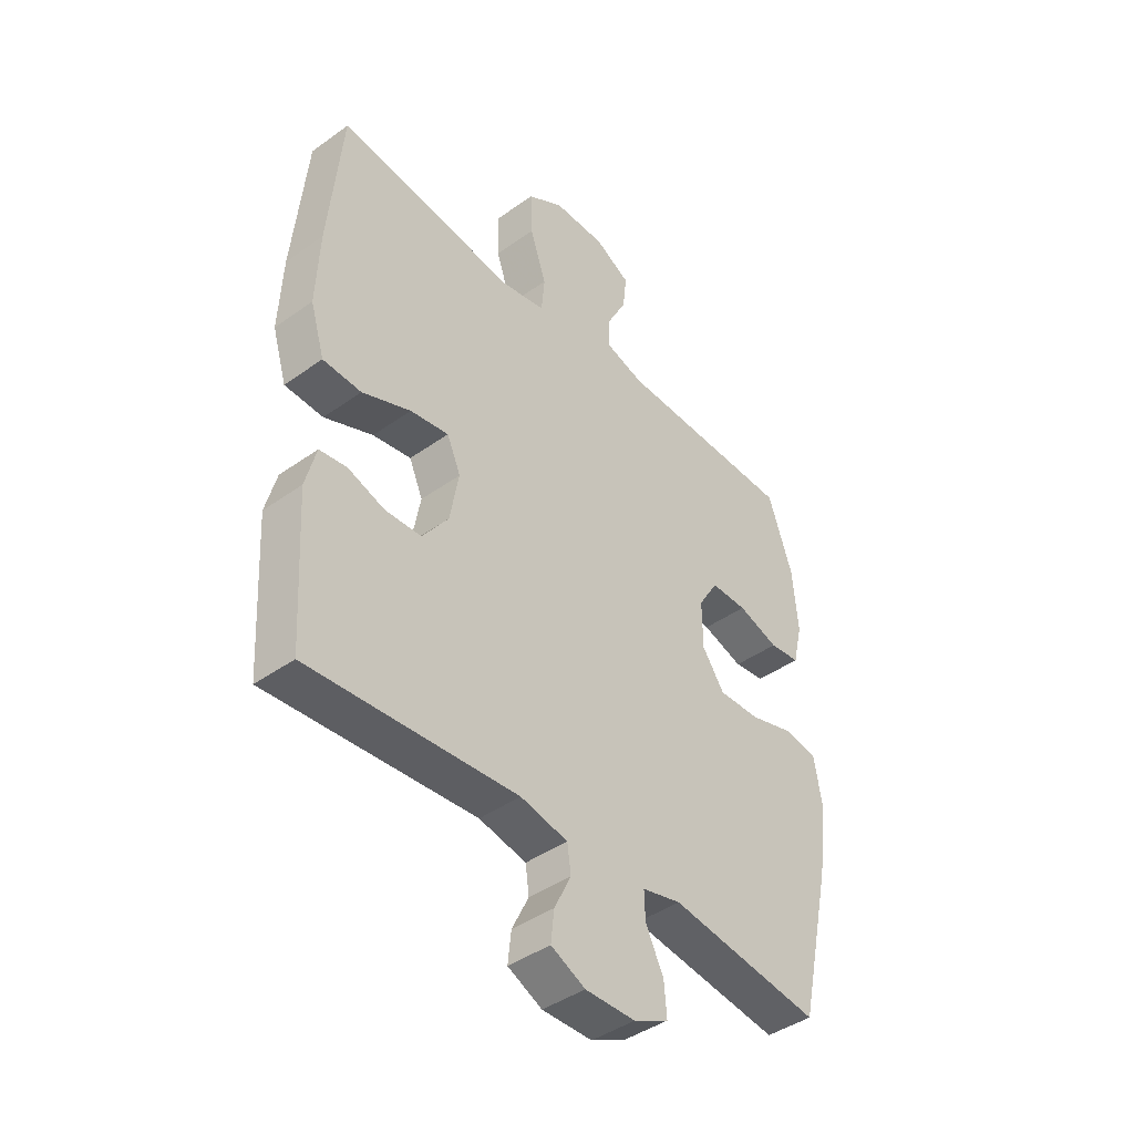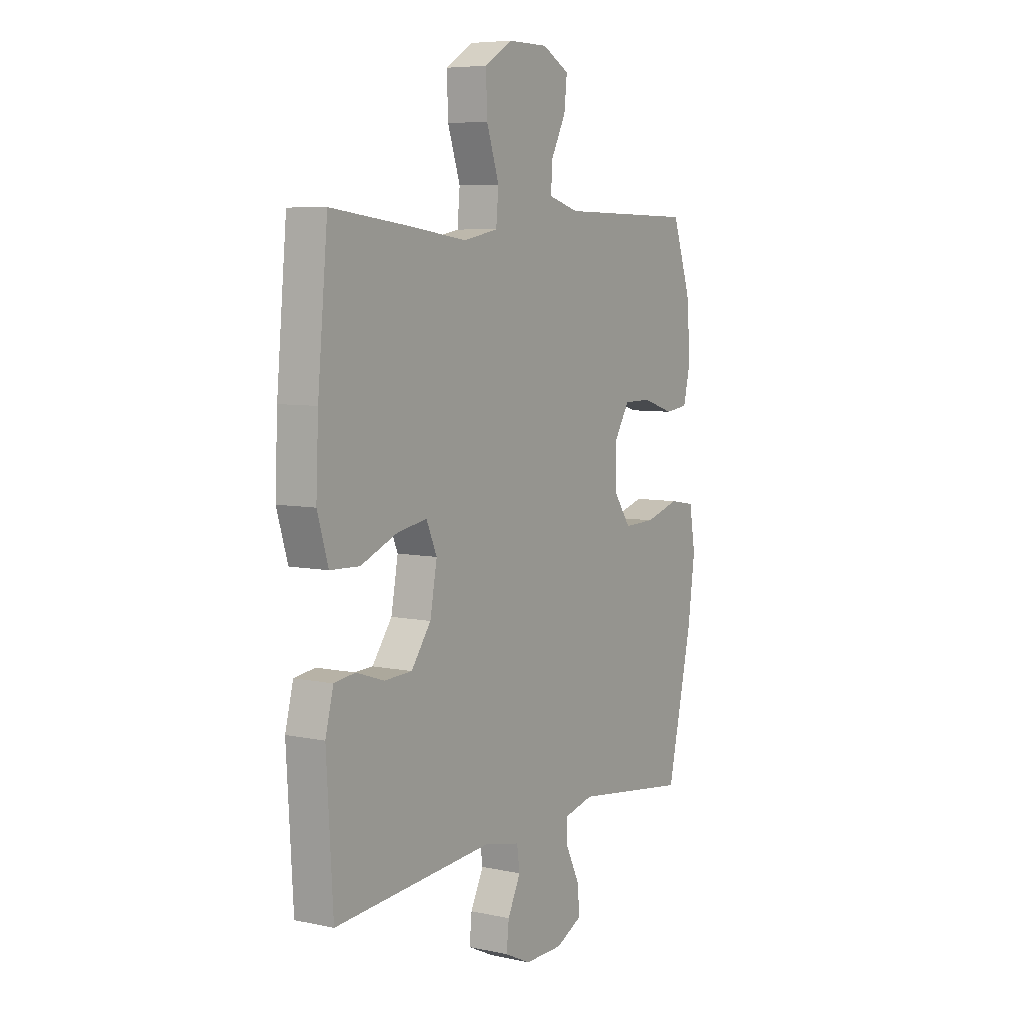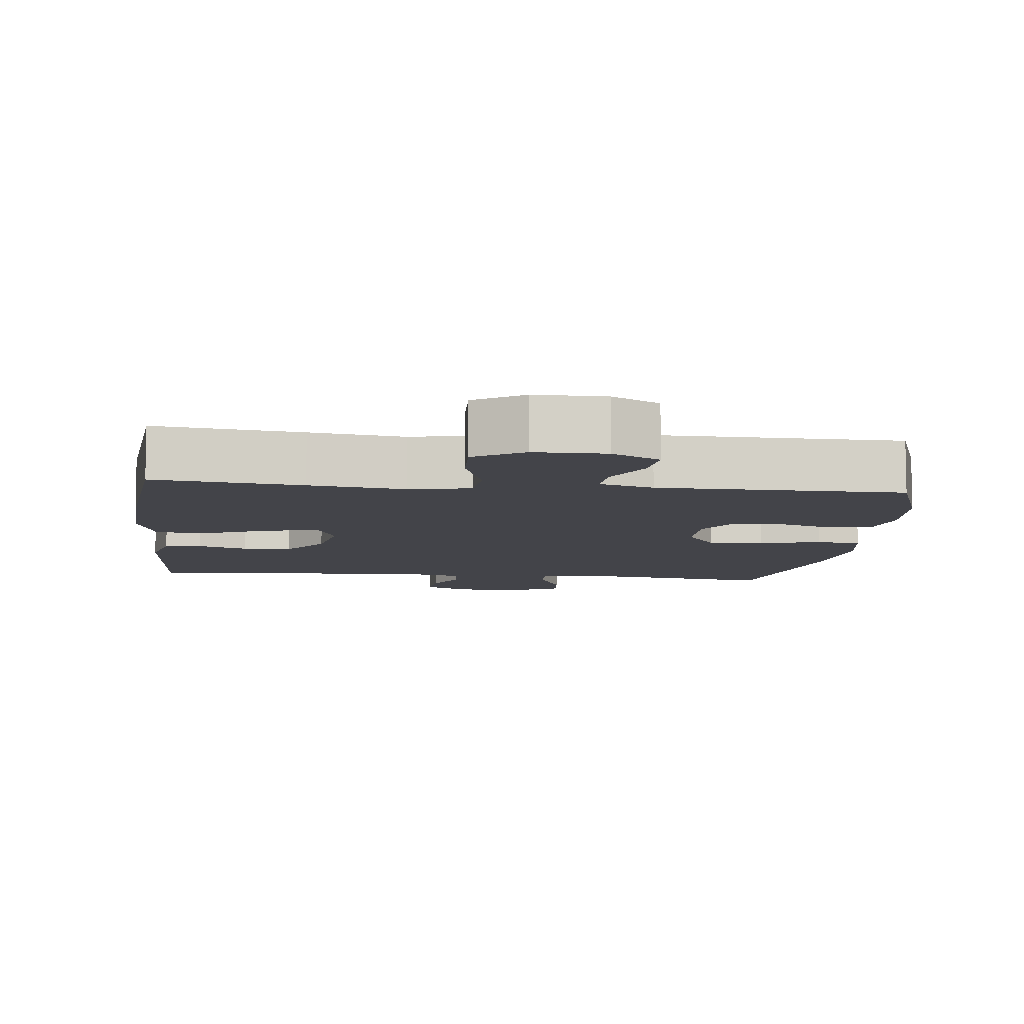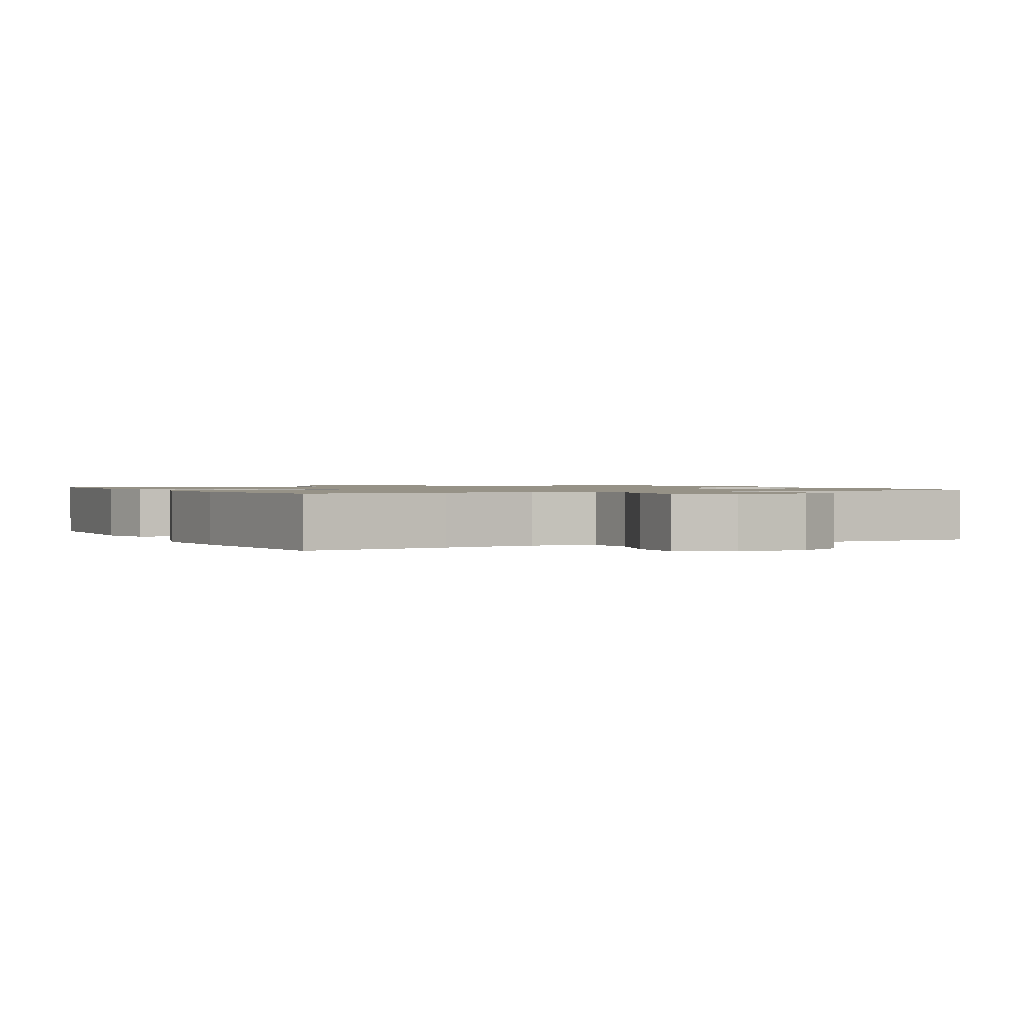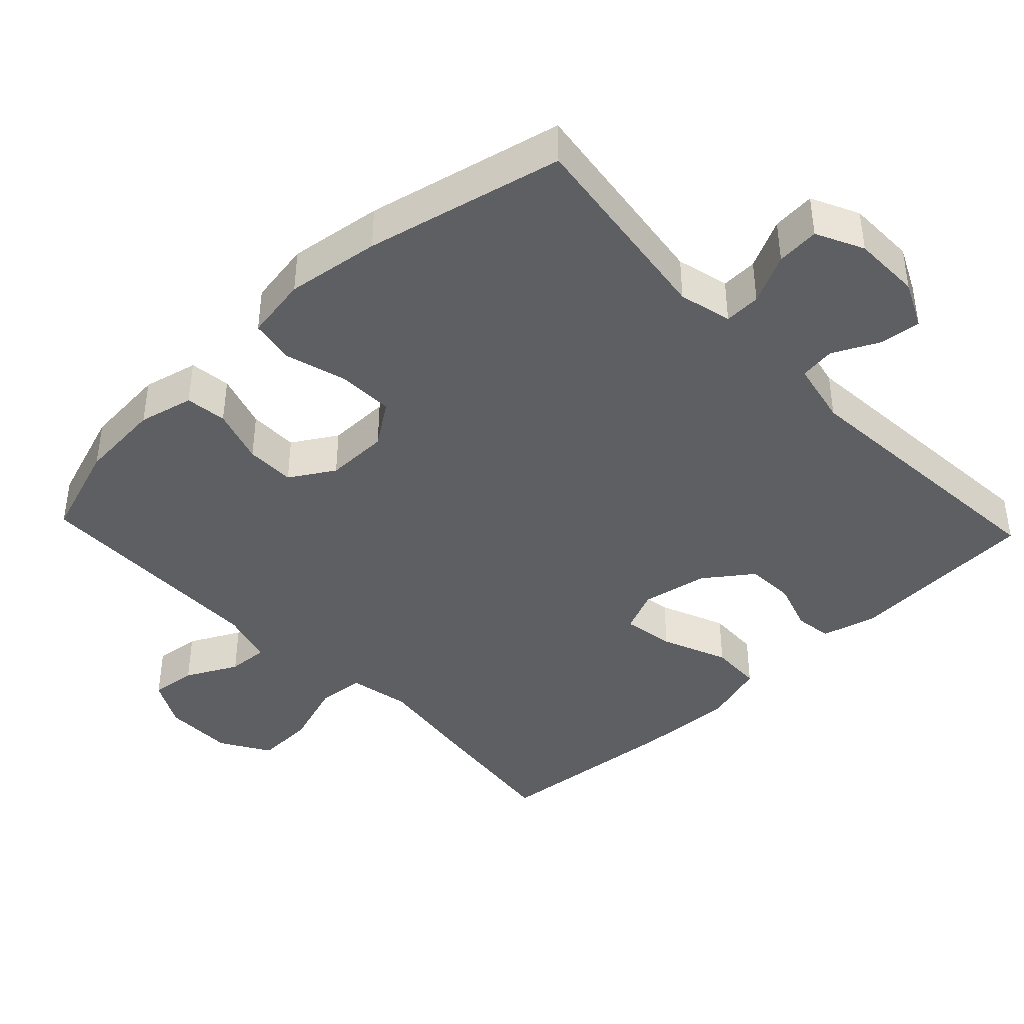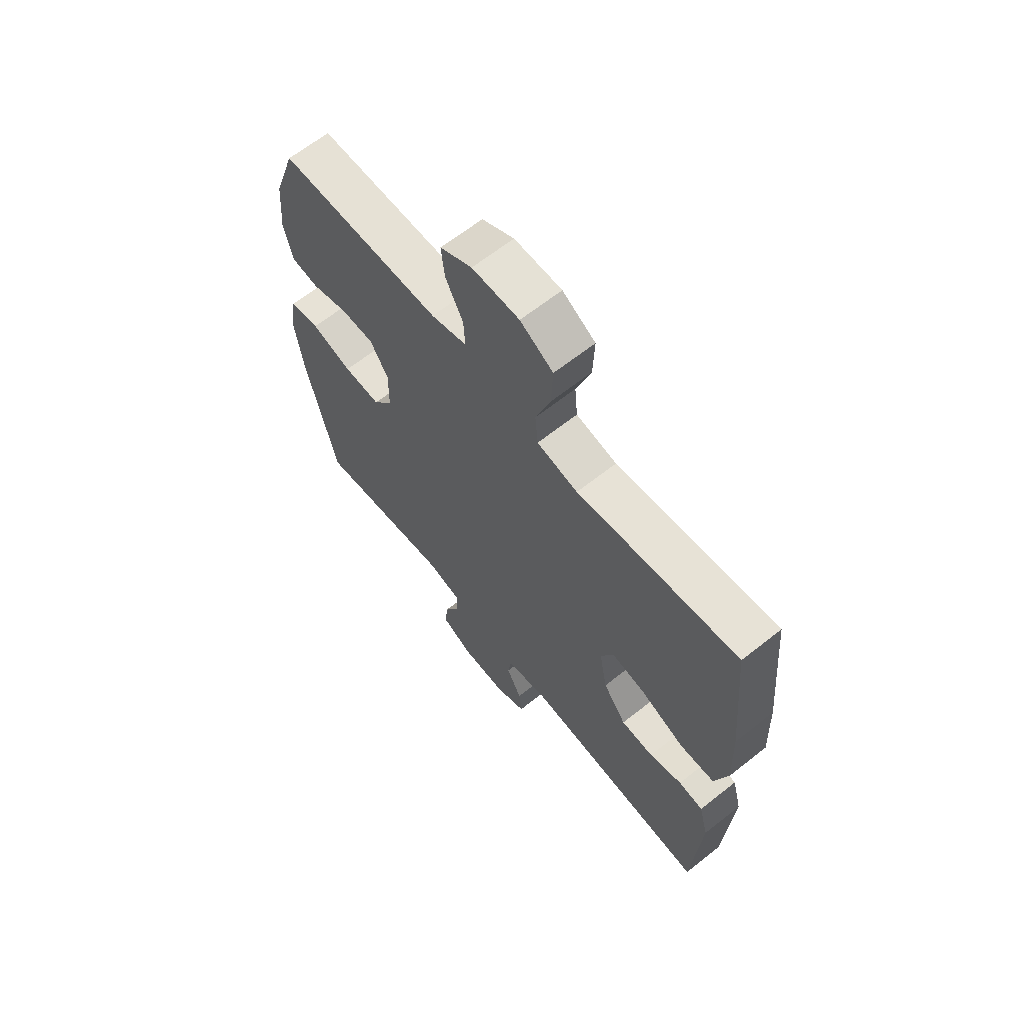
<metadata>
{"format":"obj","ext":"obj","renderer":"f3d","projection":"perspective","resolution":1024,"background":"white","views":[{"elev":-42.6,"azim":-49.6,"up":"+Z"},{"elev":6.6,"azim":-57.9,"up":"+Z"},{"elev":-8.4,"azim":-6.3,"up":"+Y"},{"elev":1.1,"azim":-26.9,"up":"+Y"},{"elev":-41.5,"azim":133.5,"up":"+Y"},{"elev":65.0,"azim":-128.6,"up":"+Z"}]}
</metadata>
<code>
v 0.5 0.07 0.5
v 0.546 0.07 0.366
v 0.556 0.07 0.249
v 0.538 0.07 0.172
v 0.48 0.07 0.165
v 0.402 0.07 0.19
v 0.333 0.07 0.19
v 0.295 0.07 0.128
v 0.296 0.07 0.04
v 0.338 0.07 -0.02
v 0.416 0.07 -0.018
v 0.502 0.07 0.007
v 0.565 0.07 -0.004
v 0.58 0.07 -0.093
v 0.562 0.07 -0.224
v 0.5 0.07 -0.5
v 0.212 0.07 -0.461
v 0.138 0.07 -0.479
v 0.14 0.07 -0.53
v 0.174 0.07 -0.599
v 0.179 0.07 -0.659
v 0.113 0.07 -0.691
v 0.018 0.07 -0.692
v -0.047 0.07 -0.661
v -0.041 0.07 -0.604
v -0.009 0.07 -0.539
v -0.016 0.07 -0.489
v -0.106 0.07 -0.47
v -0.5 0.07 -0.5
v -0.516 0.07 -0.23
v -0.496 0.07 -0.153
v -0.444 0.07 -0.146
v -0.375 0.07 -0.169
v -0.306 0.07 -0.166
v -0.257 0.07 -0.099
v -0.24 0.07 -0.006
v -0.266 0.07 0.053
v -0.339 0.07 0.041
v -0.431 0.07 0.003
v -0.504 0.07 0.006
v -0.531 0.07 0.095
v -0.525 0.07 0.233
v -0.5 0.07 0.5
v -0.294 0.07 0.475
v -0.162 0.07 0.457
v -0.076 0.07 0.474
v -0.07 0.07 0.541
v -0.101 0.07 0.633
v -0.104 0.07 0.715
v -0.035 0.07 0.757
v 0.064 0.07 0.757
v 0.131 0.07 0.721
v 0.124 0.07 0.656
v 0.087 0.07 0.584
v 0.084 0.07 0.527
v 0.159 0.07 0.505
v 0.5 0 0.5
v 0.546 0 0.366
v 0.556 0 0.249
v 0.538 0 0.172
v 0.48 0 0.165
v 0.402 0 0.19
v 0.333 0 0.19
v 0.295 0 0.128
v 0.296 0 0.04
v 0.338 0 -0.02
v 0.416 0 -0.018
v 0.502 0 0.007
v 0.565 0 -0.004
v 0.58 0 -0.093
v 0.562 0 -0.224
v 0.5 0 -0.5
v 0.212 0 -0.461
v 0.138 0 -0.479
v 0.14 0 -0.53
v 0.174 0 -0.599
v 0.179 0 -0.659
v 0.113 0 -0.691
v 0.018 0 -0.692
v -0.047 0 -0.661
v -0.041 0 -0.604
v -0.009 0 -0.539
v -0.016 0 -0.489
v -0.106 0 -0.47
v -0.5 0 -0.5
v -0.516 0 -0.23
v -0.496 0 -0.153
v -0.444 0 -0.146
v -0.375 0 -0.169
v -0.306 0 -0.166
v -0.257 0 -0.099
v -0.24 0 -0.006
v -0.266 0 0.053
v -0.339 0 0.041
v -0.431 0 0.003
v -0.504 0 0.006
v -0.531 0 0.095
v -0.525 0 0.233
v -0.5 0 0.5
v -0.294 0 0.475
v -0.162 0 0.457
v -0.076 0 0.474
v -0.07 0 0.541
v -0.101 0 0.633
v -0.104 0 0.715
v -0.035 0 0.757
v 0.064 0 0.757
v 0.131 0 0.721
v 0.124 0 0.656
v 0.087 0 0.584
v 0.084 0 0.527
v 0.159 0 0.505
f 52 53 54
f 51 52 54
f 50 51 54
f 49 50 54
f 48 49 54
f 47 48 54
f 46 47 54 55
f 43 44 45
f 42 43 45
f 41 42 45
f 40 41 45
f 39 40 45
f 38 39 45
f 37 38 45 46
f 46 55 56
f 37 46 56
f 36 37 56
f 31 32 33
f 30 31 33
f 29 30 33
f 28 29 33
f 27 28 33 34
f 24 25 26
f 23 24 26
f 22 23 26
f 21 22 26
f 20 21 26
f 19 20 26
f 18 19 26 27
f 27 34 35
f 18 27 35
f 17 18 35
f 15 16 17
f 14 15 17
f 13 14 17
f 12 13 17
f 11 12 17
f 4 5 6
f 3 4 6
f 2 3 6
f 1 2 6
f 56 1 6
f 56 6 7
f 36 56 7 8
f 35 36 8 9
f 10 11 17 35
f 9 10 35
f 110 109 108
f 110 108 107
f 110 107 106
f 110 106 105
f 110 105 104
f 110 104 103
f 111 110 103 102
f 101 100 99
f 101 99 98
f 101 98 97
f 101 97 96
f 101 96 95
f 101 95 94
f 102 101 94 93
f 112 111 102
f 112 102 93
f 112 93 92
f 89 88 87
f 89 87 86
f 89 86 85
f 89 85 84
f 90 89 84 83
f 82 81 80
f 82 80 79
f 82 79 78
f 82 78 77
f 82 77 76
f 82 76 75
f 83 82 75 74
f 91 90 83
f 91 83 74
f 91 74 73
f 73 72 71
f 73 71 70
f 73 70 69
f 73 69 68
f 73 68 67
f 62 61 60
f 62 60 59
f 62 59 58
f 62 58 57
f 62 57 112
f 63 62 112
f 64 63 112 92
f 65 64 92 91
f 91 73 67 66
f 91 66 65
f 1 57 58 2
f 2 58 59 3
f 3 59 60 4
f 4 60 61 5
f 5 61 62 6
f 6 62 63 7
f 7 63 64 8
f 8 64 65 9
f 9 65 66 10
f 10 66 67 11
f 11 67 68 12
f 12 68 69 13
f 13 69 70 14
f 14 70 71 15
f 15 71 72 16
f 16 72 73 17
f 17 73 74 18
f 18 74 75 19
f 19 75 76 20
f 20 76 77 21
f 21 77 78 22
f 22 78 79 23
f 23 79 80 24
f 24 80 81 25
f 25 81 82 26
f 26 82 83 27
f 27 83 84 28
f 28 84 85 29
f 29 85 86 30
f 30 86 87 31
f 31 87 88 32
f 32 88 89 33
f 33 89 90 34
f 34 90 91 35
f 35 91 92 36
f 36 92 93 37
f 37 93 94 38
f 38 94 95 39
f 39 95 96 40
f 40 96 97 41
f 41 97 98 42
f 42 98 99 43
f 43 99 100 44
f 44 100 101 45
f 45 101 102 46
f 46 102 103 47
f 47 103 104 48
f 48 104 105 49
f 49 105 106 50
f 50 106 107 51
f 51 107 108 52
f 52 108 109 53
f 53 109 110 54
f 54 110 111 55
f 55 111 112 56
f 56 112 57 1

</code>
